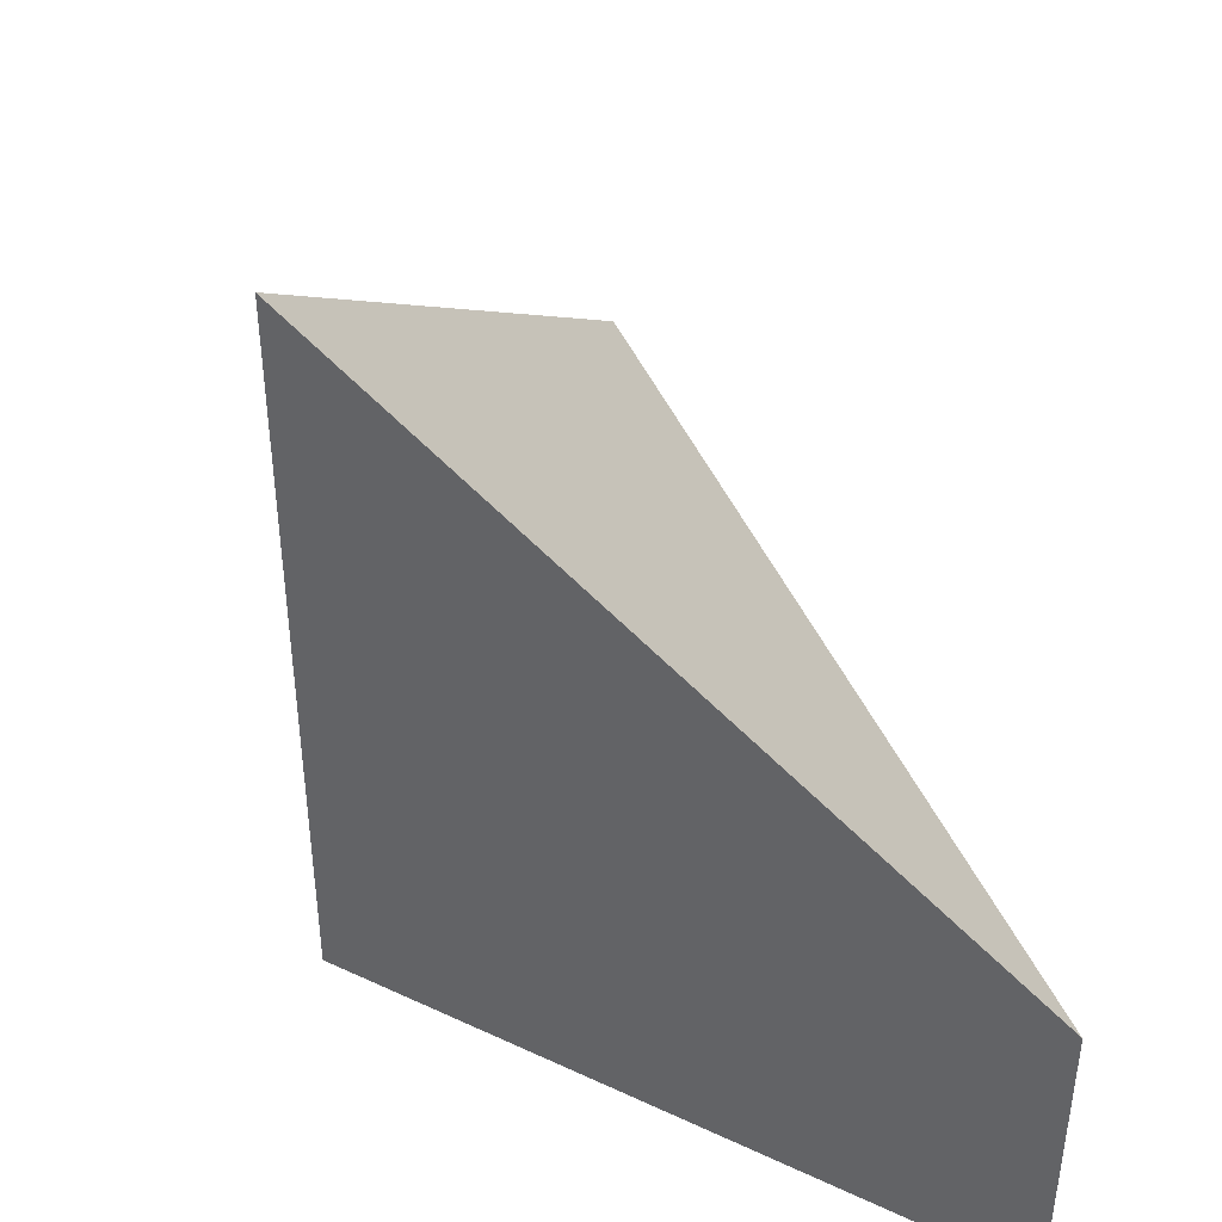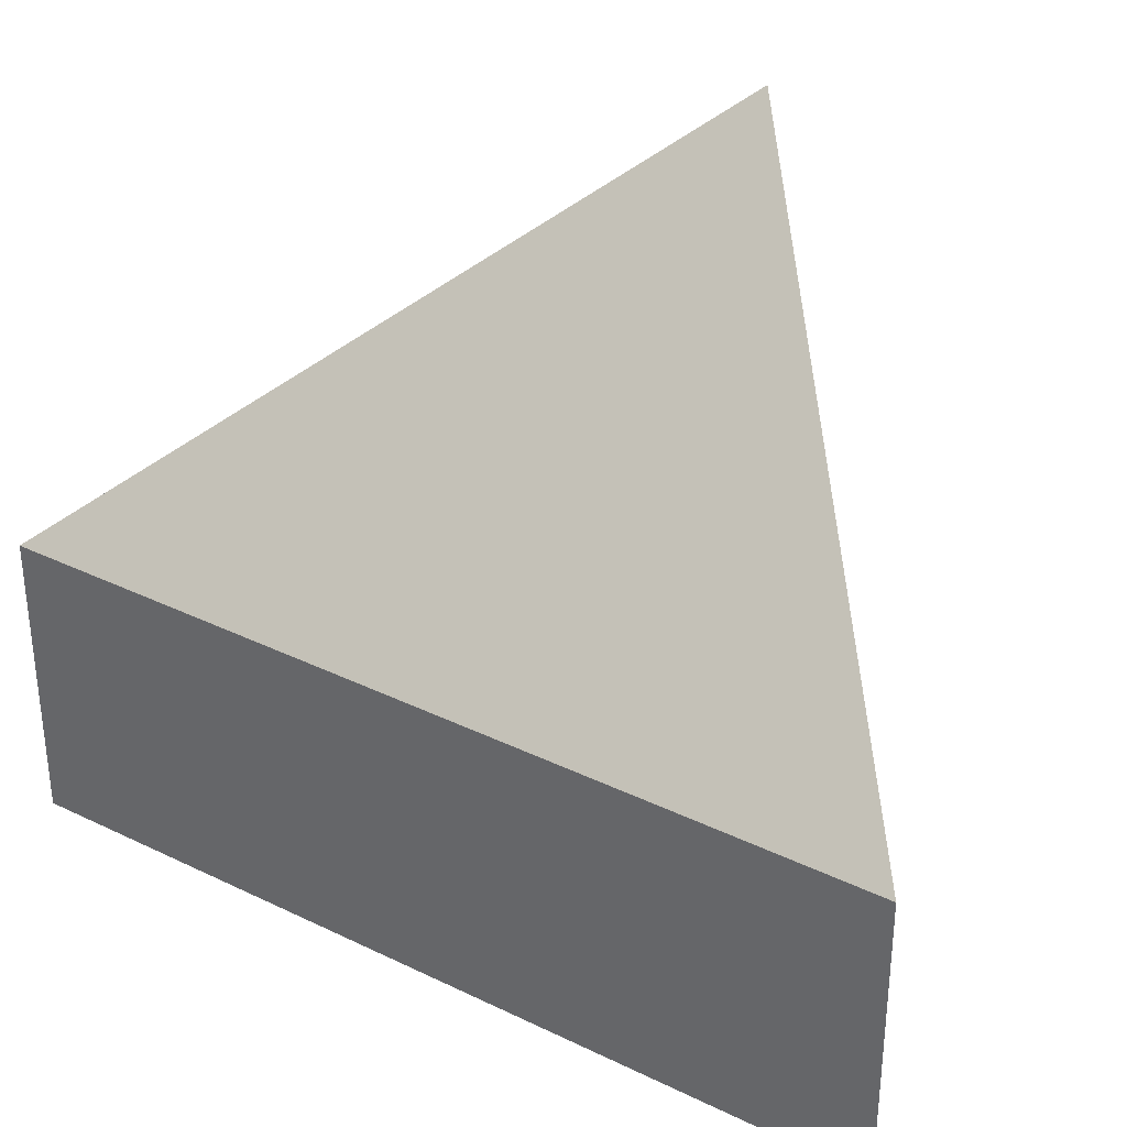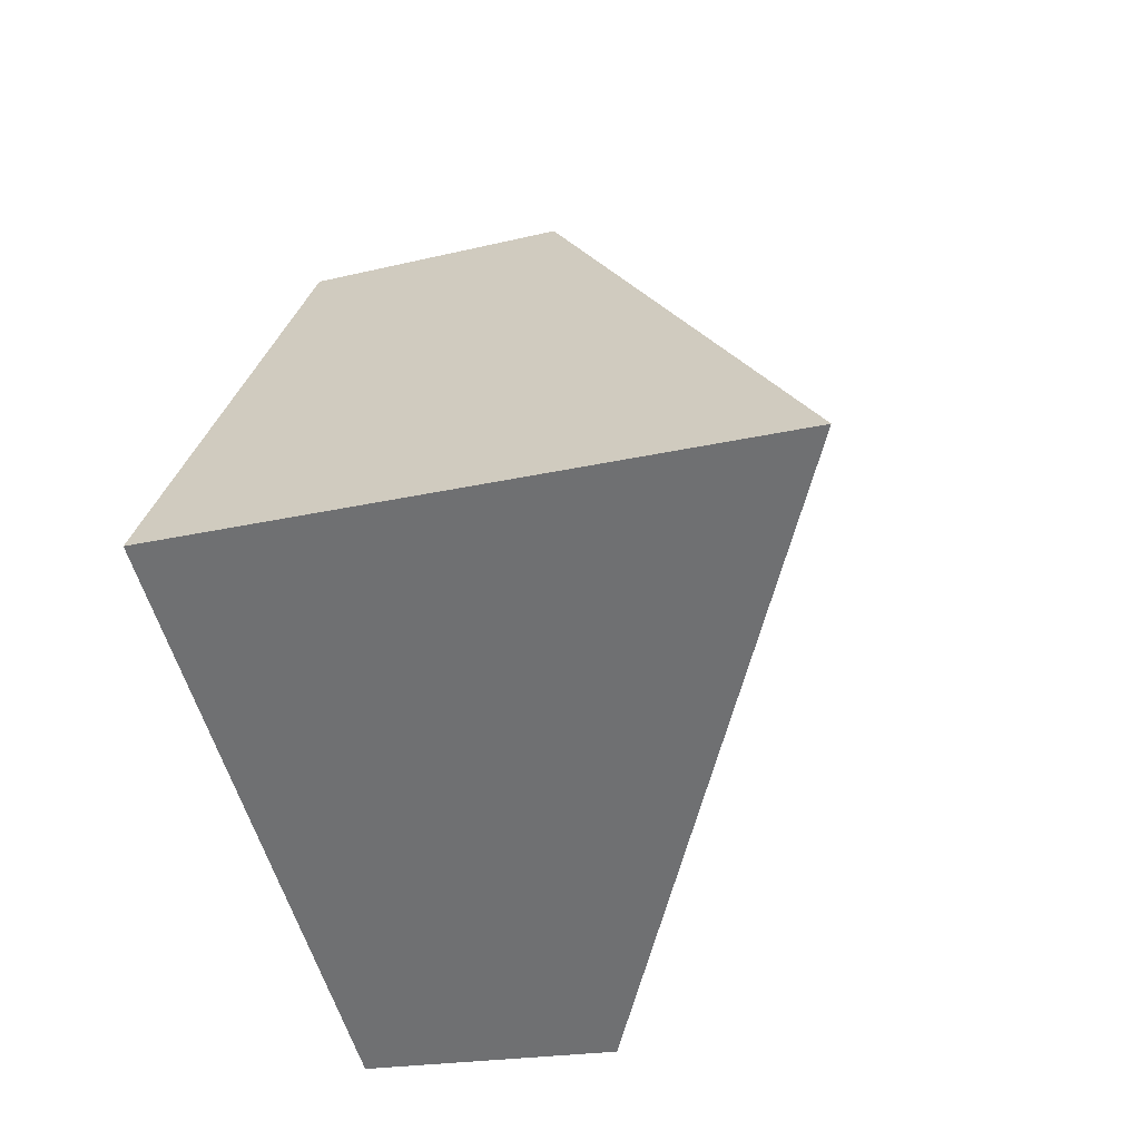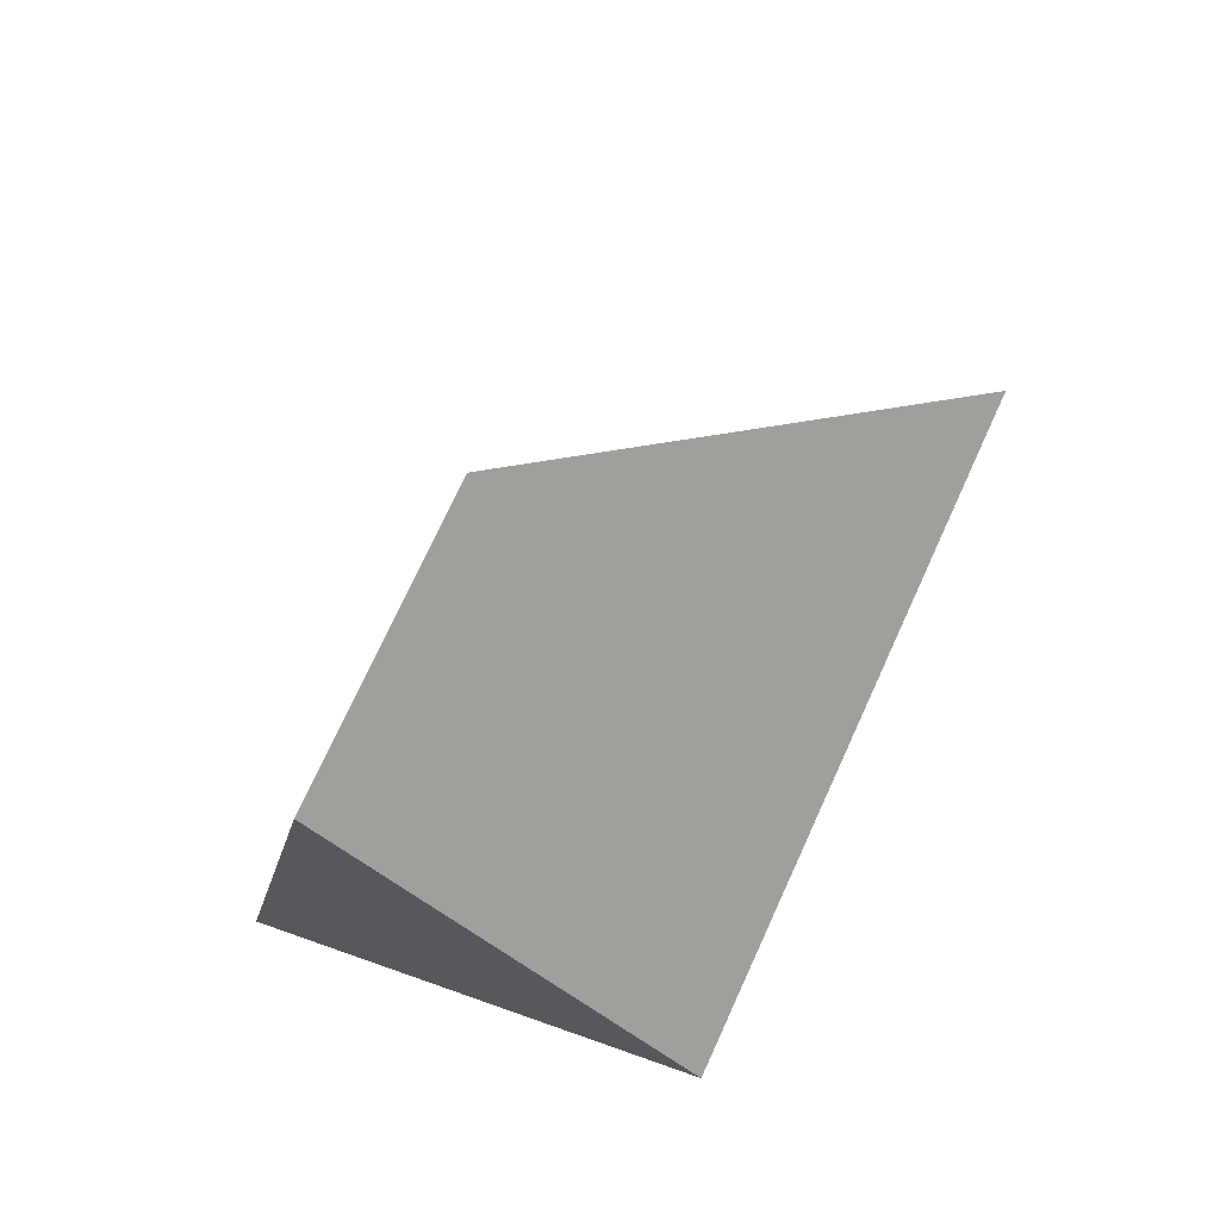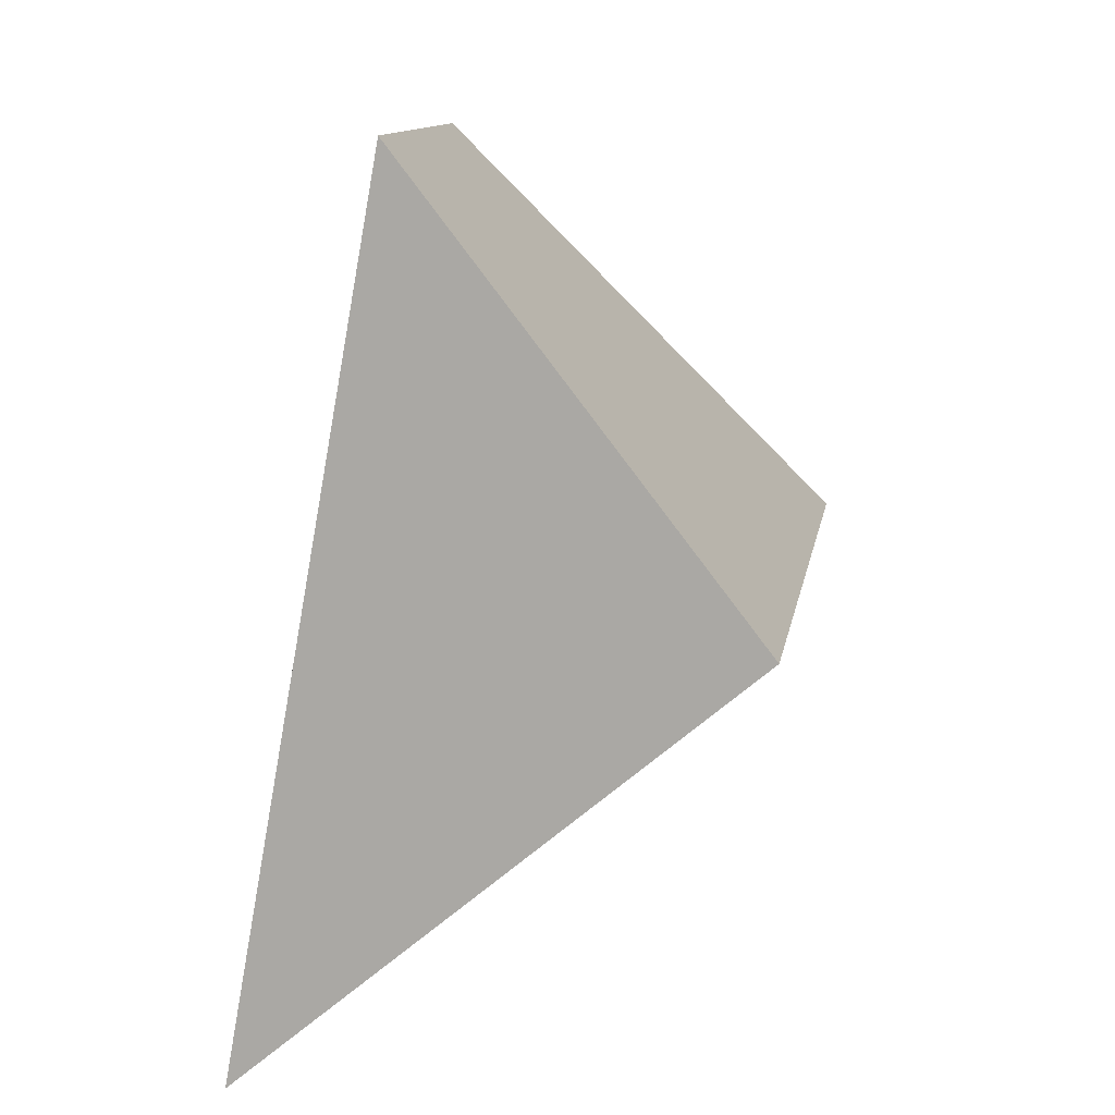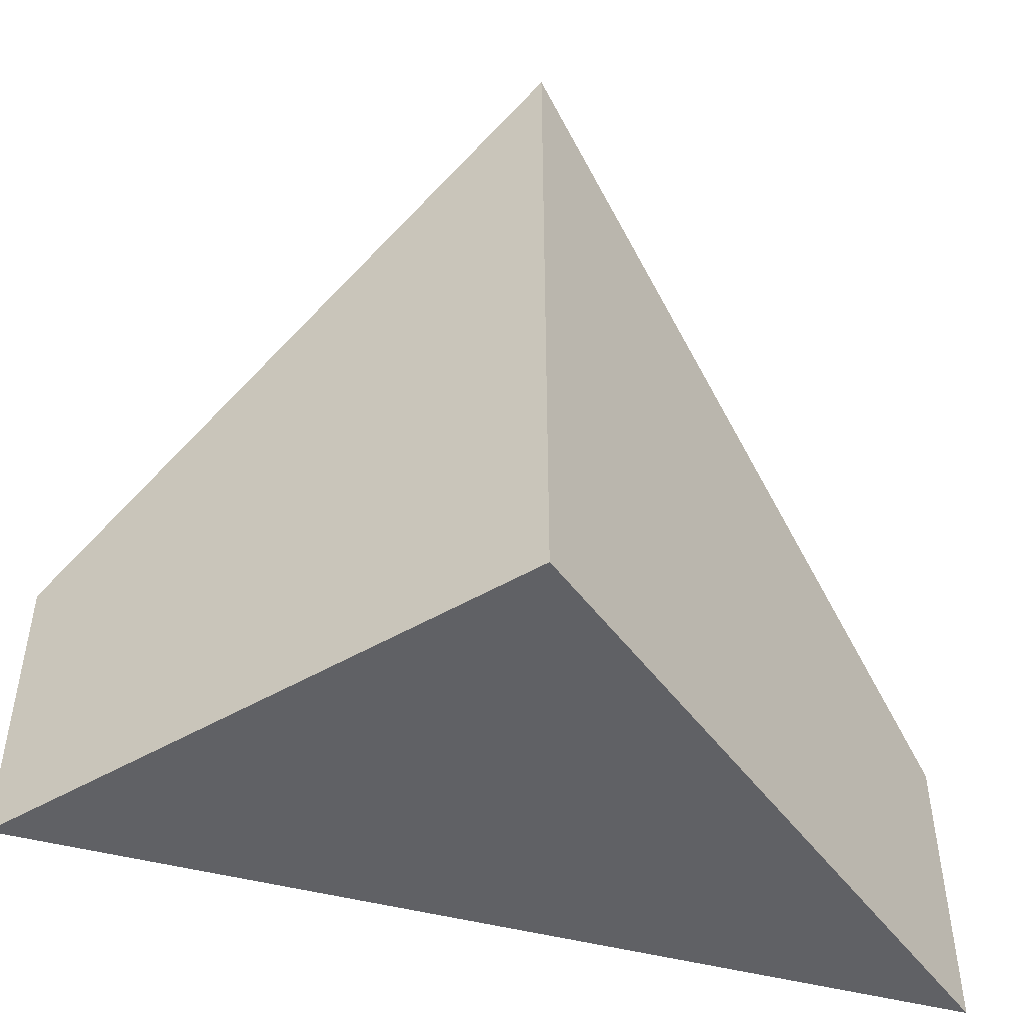
<metadata>
{"format":"obj","ext":"obj","renderer":"f3d","projection":"perspective","resolution":1024,"background":"white","views":[{"elev":43.5,"azim":168.4,"up":"+Y"},{"elev":33.9,"azim":-46.2,"up":"+Y"},{"elev":-20.0,"azim":114.4,"up":"+Z"},{"elev":73.8,"azim":24.6,"up":"+Z"},{"elev":12.5,"azim":9.6,"up":"+Z"},{"elev":-49.9,"azim":84.7,"up":"+Y"}]}
</metadata>
<code>
v 3.536 -0.09147 -0.4071
v 3.507 -0.09147 -0.5652
v 3.507 -0.1451 -0.5652
v 3.536 -0.1451 -0.4071
v 3.507 -0.1451 -0.5652
v 3.599 -0.1451 -0.4872
v 3.536 -0.1451 -0.4071
v 3.599 -0.01566 -0.4872
v 3.536 -0.09147 -0.4071
v 3.536 -0.1451 -0.4071
v 3.599 -0.1451 -0.4872
v 3.599 -0.01566 -0.4872
v 3.507 -0.09147 -0.5652
v 3.536 -0.09147 -0.4071
v 3.507 -0.09147 -0.5652
v 3.599 -0.01566 -0.4872
v 3.599 -0.1451 -0.4872
v 3.507 -0.1451 -0.5652
f 1 2 3
f 1 3 4
f 5 6 7
f 8 9 10
f 8 10 11
f 12 13 14
f 15 16 17
f 15 17 18

</code>
